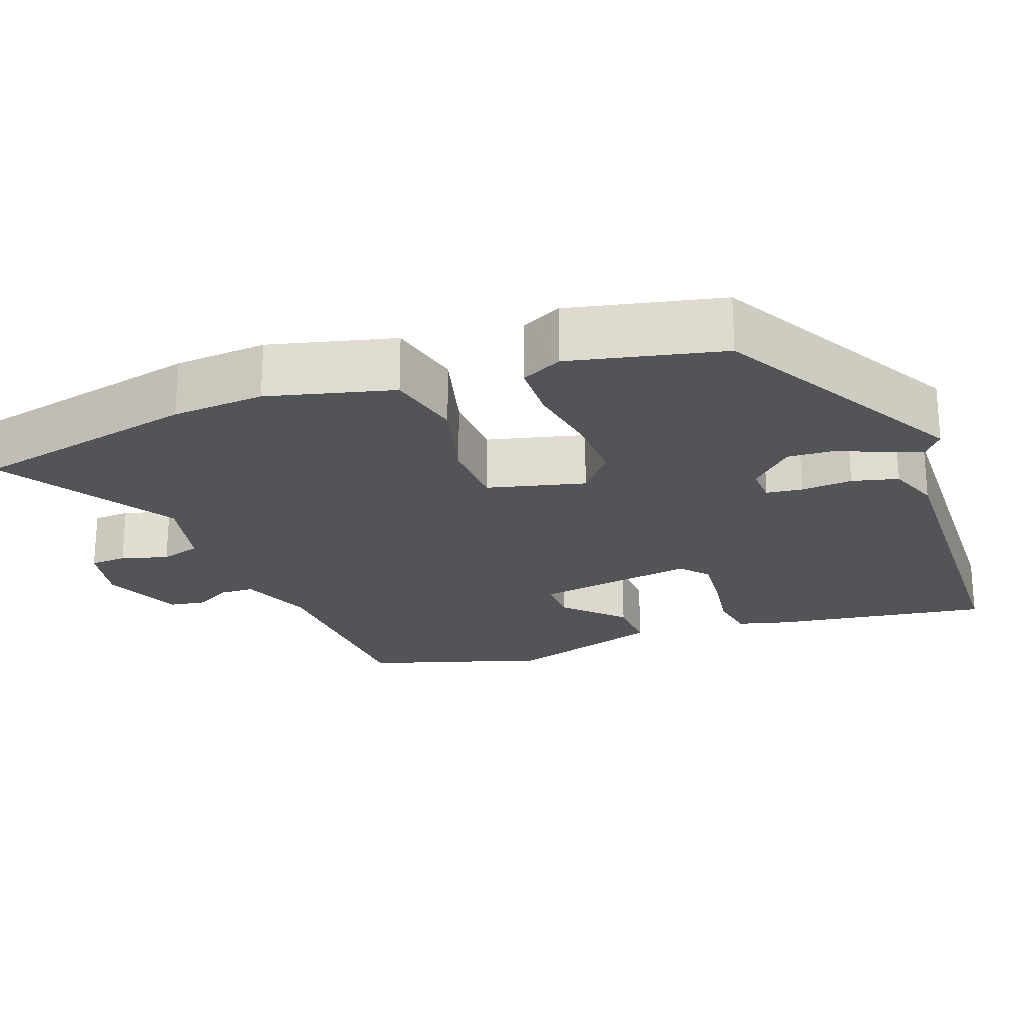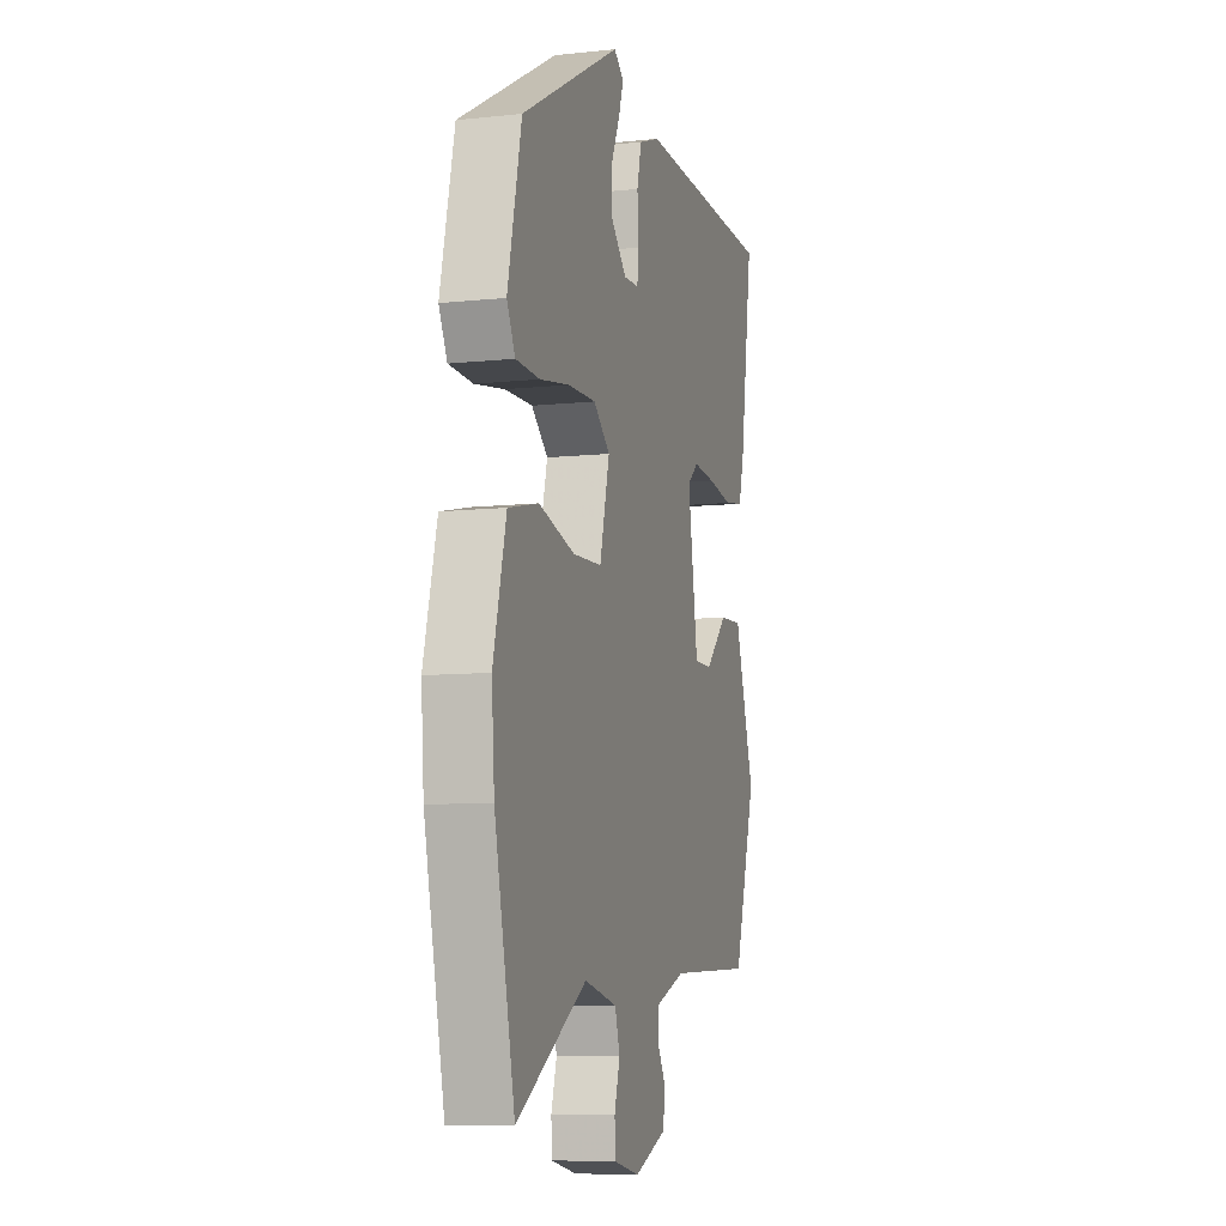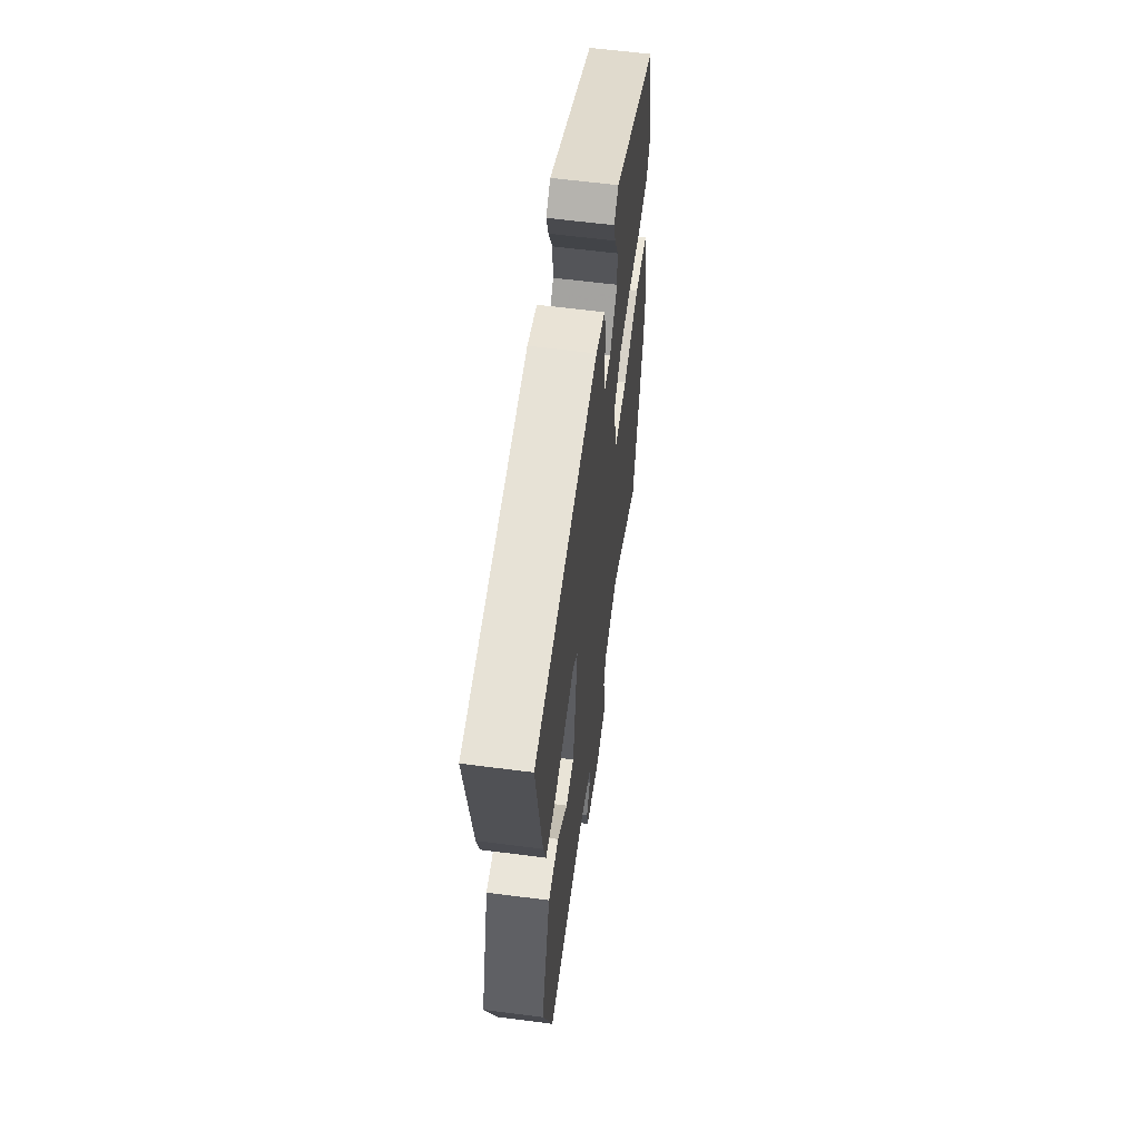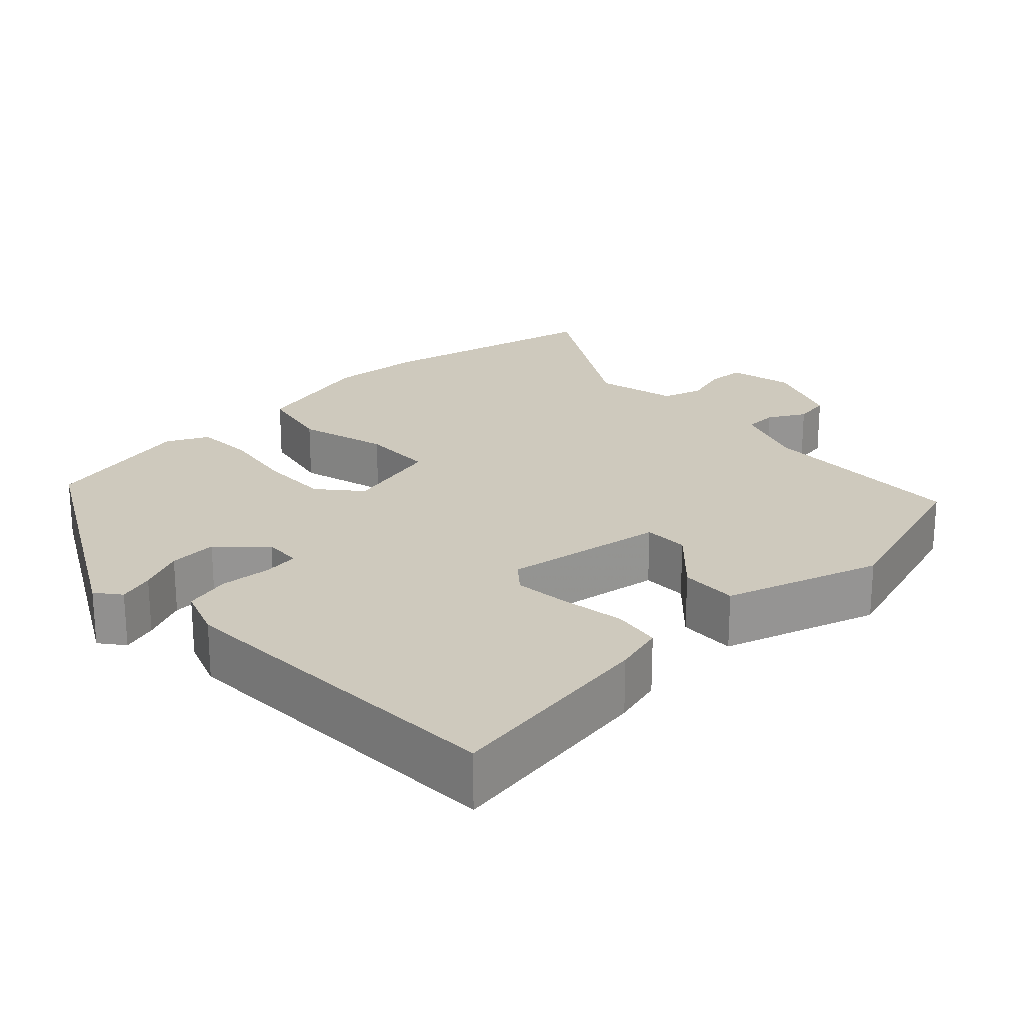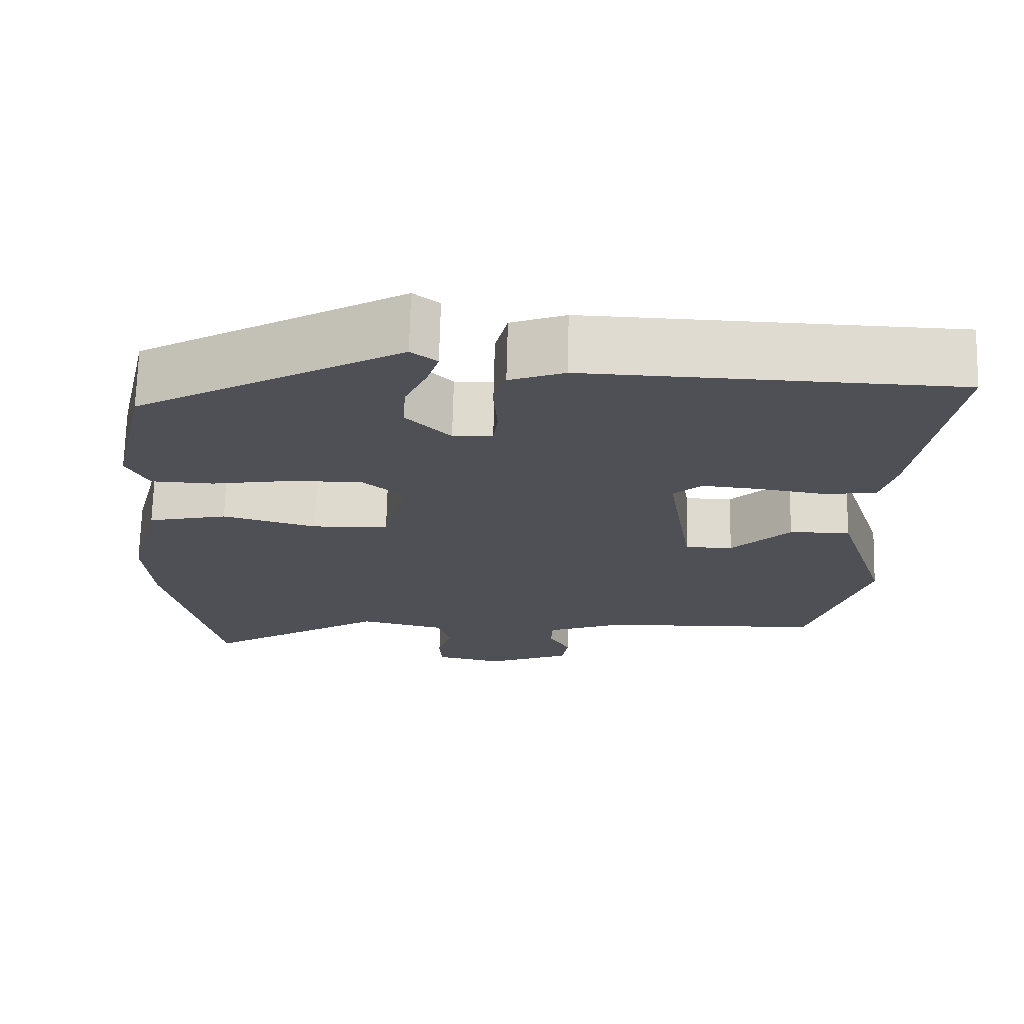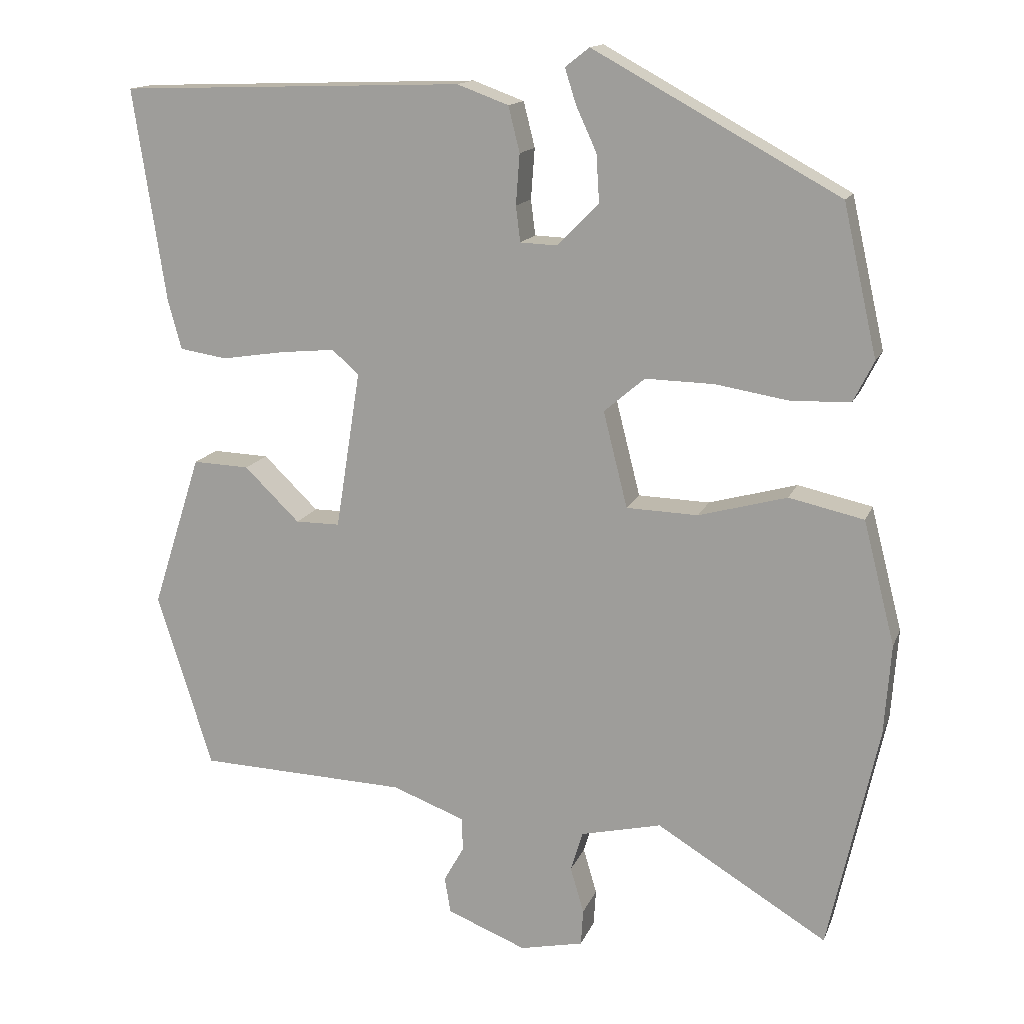
<metadata>
{"format":"obj","ext":"obj","renderer":"f3d","projection":"perspective","resolution":1024,"background":"white","views":[{"elev":-22.9,"azim":-69.6,"up":"+Y"},{"elev":-8.3,"azim":-73.6,"up":"+Z"},{"elev":61.0,"azim":97.5,"up":"+Z"},{"elev":22.7,"azim":46.4,"up":"+Y"},{"elev":70.6,"azim":1.4,"up":"+Z"},{"elev":14.5,"azim":-163.5,"up":"+Z"}]}
</metadata>
<code>
v -0.464 0.07 -0.664
v -0.53 0.07 -0.366
v -0.539 0.07 -0.245
v -0.497 0.07 -0.081
v -0.398 0.07 -0.059
v -0.281 0.07 -0.091
v -0.186 0.07 -0.088
v -0.154 0.07 0.039
v -0.208 0.07 0.085
v -0.299 0.07 0.083
v -0.397 0.07 0.067
v -0.475 0.07 0.07
v -0.502 0.07 0.124
v -0.457 0.07 0.323
v -0.131 0.07 0.502
v -0.099 0.07 0.477
v -0.114 0.07 0.43
v -0.141 0.07 0.371
v -0.145 0.07 0.308
v -0.09 0.07 0.252
v -0.041 0.07 0.254
v -0.035 0.07 0.301
v -0.04 0.07 0.368
v -0.025 0.07 0.428
v 0.043 0.07 0.453
v 0.5 0.07 0.438
v 0.457 0.07 0.156
v 0.439 0.07 0.09
v 0.376 0.07 0.08
v 0.293 0.07 0.093
v 0.22 0.07 0.1
v 0.184 0.07 0.069
v 0.217 0.07 -0.141
v 0.276 0.07 -0.141
v 0.349 0.07 -0.07
v 0.424 0.07 -0.067
v 0.489 0.07 -0.27
v 0.416 0.07 -0.503
v 0.139 0.07 -0.513
v 0.043 0.07 -0.549
v 0.041 0.07 -0.593
v 0.068 0.07 -0.641
v 0.06 0.07 -0.689
v -0.045 0.07 -0.731
v -0.129 0.07 -0.713
v -0.132 0.07 -0.665
v -0.114 0.07 -0.604
v -0.13 0.07 -0.551
v -0.237 0.07 -0.526
v -0.464 0 -0.664
v -0.53 0 -0.366
v -0.539 0 -0.245
v -0.497 0 -0.081
v -0.398 0 -0.059
v -0.281 0 -0.091
v -0.186 0 -0.088
v -0.154 0 0.039
v -0.208 0 0.085
v -0.299 0 0.083
v -0.397 0 0.067
v -0.475 0 0.07
v -0.502 0 0.124
v -0.457 0 0.323
v -0.131 0 0.502
v -0.099 0 0.477
v -0.114 0 0.43
v -0.141 0 0.371
v -0.145 0 0.308
v -0.09 0 0.252
v -0.041 0 0.254
v -0.035 0 0.301
v -0.04 0 0.368
v -0.025 0 0.428
v 0.043 0 0.453
v 0.5 0 0.438
v 0.457 0 0.156
v 0.439 0 0.09
v 0.376 0 0.08
v 0.293 0 0.093
v 0.22 0 0.1
v 0.184 0 0.069
v 0.217 0 -0.141
v 0.276 0 -0.141
v 0.349 0 -0.07
v 0.424 0 -0.067
v 0.489 0 -0.27
v 0.416 0 -0.503
v 0.139 0 -0.513
v 0.043 0 -0.549
v 0.041 0 -0.593
v 0.068 0 -0.641
v 0.06 0 -0.689
v -0.045 0 -0.731
v -0.129 0 -0.713
v -0.132 0 -0.665
v -0.114 0 -0.604
v -0.13 0 -0.551
v -0.237 0 -0.526
f 44 45 46 47
f 44 47 48
f 41 42 43 44
f 40 41 44 48
f 39 40 48 49
f 37 38 39 49
f 34 35 36 37
f 33 34 37 49
f 27 28 29 30
f 27 30 31
f 26 27 31
f 25 26 31 32
f 22 23 24 25
f 21 22 25 32
f 15 16 17 18
f 13 14 15 18
f 13 18 19
f 10 11 12 13
f 9 10 13 19
f 8 9 19 20
f 3 4 5 6
f 3 6 7
f 2 3 7
f 1 2 7
f 49 1 7
f 21 32 33 49
f 20 21 49
f 7 8 20 49
f 96 95 94 93
f 97 96 93
f 93 92 91 90
f 97 93 90 89
f 98 97 89 88
f 98 88 87 86
f 86 85 84 83
f 98 86 83 82
f 79 78 77 76
f 80 79 76
f 80 76 75
f 81 80 75 74
f 74 73 72 71
f 81 74 71 70
f 67 66 65 64
f 67 64 63 62
f 68 67 62
f 62 61 60 59
f 68 62 59 58
f 69 68 58 57
f 55 54 53 52
f 56 55 52
f 56 52 51
f 56 51 50
f 56 50 98
f 98 82 81 70
f 98 70 69
f 98 69 57 56
f 1 50 51 2
f 2 51 52 3
f 3 52 53 4
f 4 53 54 5
f 5 54 55 6
f 6 55 56 7
f 7 56 57 8
f 8 57 58 9
f 9 58 59 10
f 10 59 60 11
f 11 60 61 12
f 12 61 62 13
f 13 62 63 14
f 14 63 64 15
f 15 64 65 16
f 16 65 66 17
f 17 66 67 18
f 18 67 68 19
f 19 68 69 20
f 20 69 70 21
f 21 70 71 22
f 22 71 72 23
f 23 72 73 24
f 24 73 74 25
f 25 74 75 26
f 26 75 76 27
f 27 76 77 28
f 28 77 78 29
f 29 78 79 30
f 30 79 80 31
f 31 80 81 32
f 32 81 82 33
f 33 82 83 34
f 34 83 84 35
f 35 84 85 36
f 36 85 86 37
f 37 86 87 38
f 38 87 88 39
f 39 88 89 40
f 40 89 90 41
f 41 90 91 42
f 42 91 92 43
f 43 92 93 44
f 44 93 94 45
f 45 94 95 46
f 46 95 96 47
f 47 96 97 48
f 48 97 98 49
f 49 98 50 1

</code>
